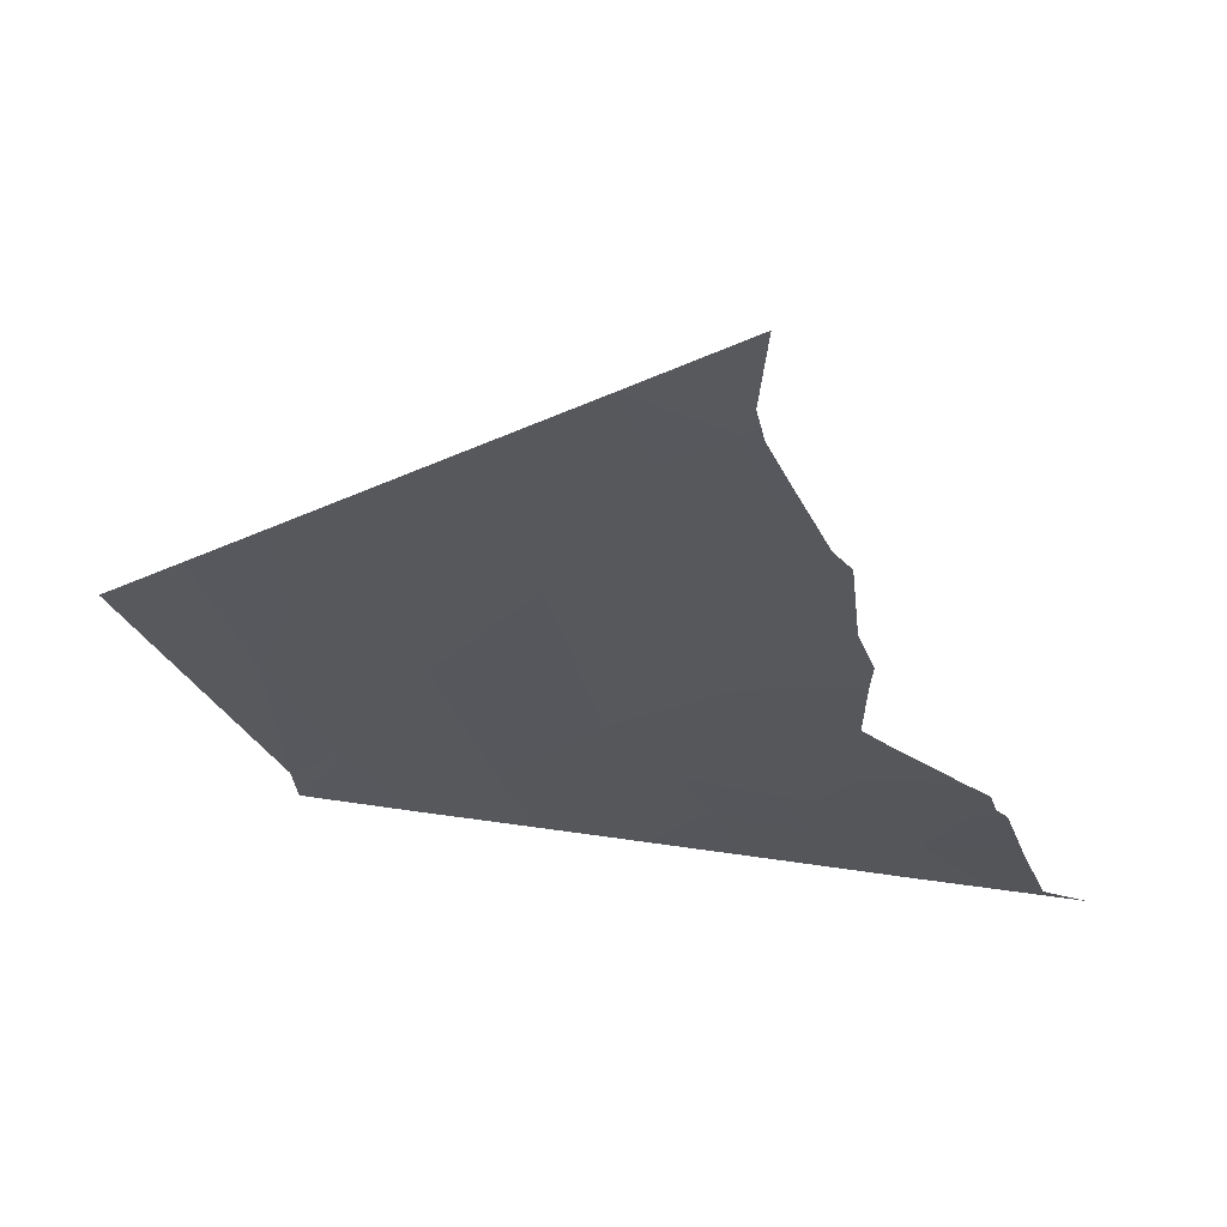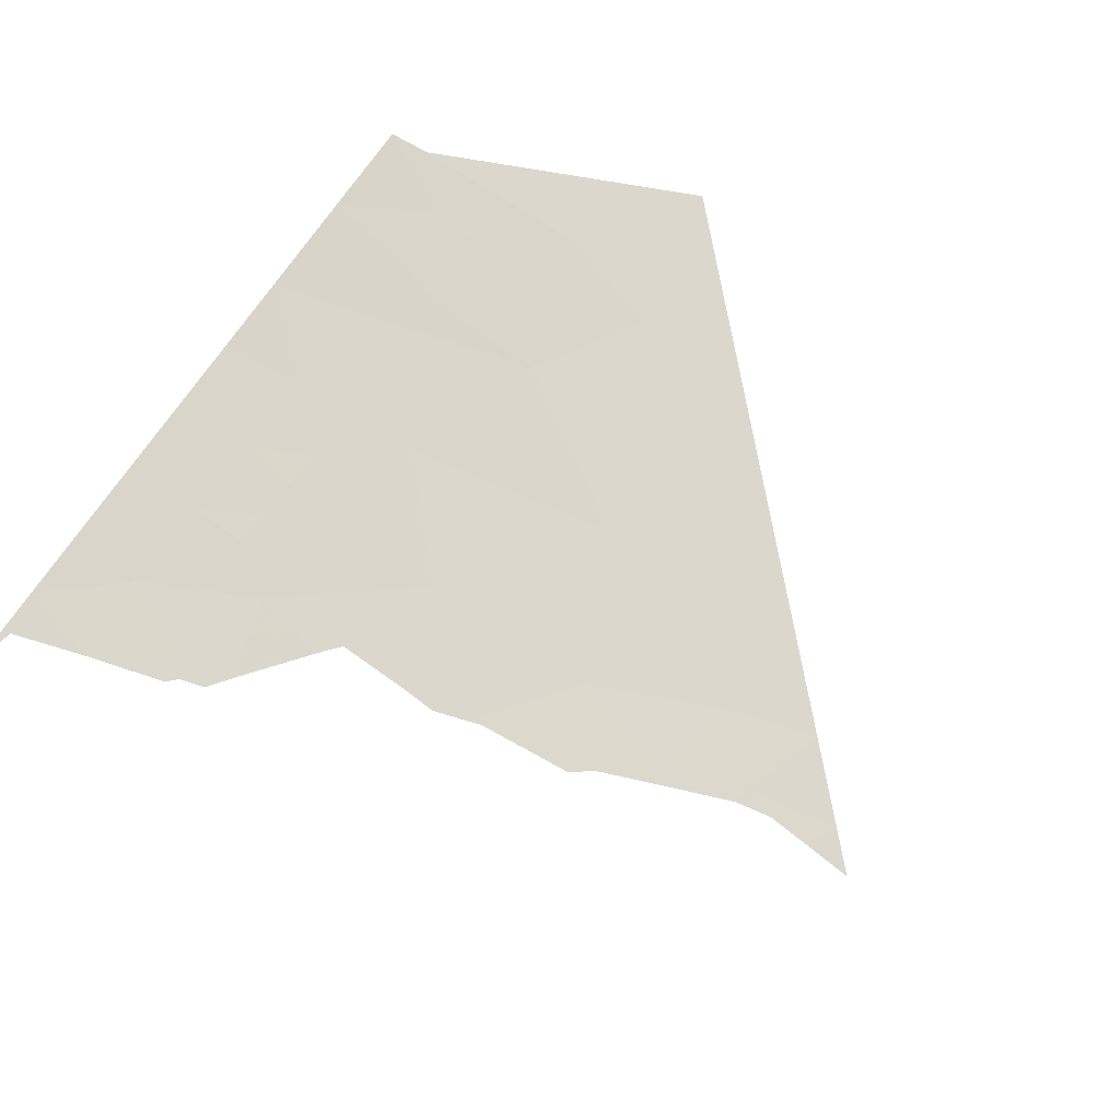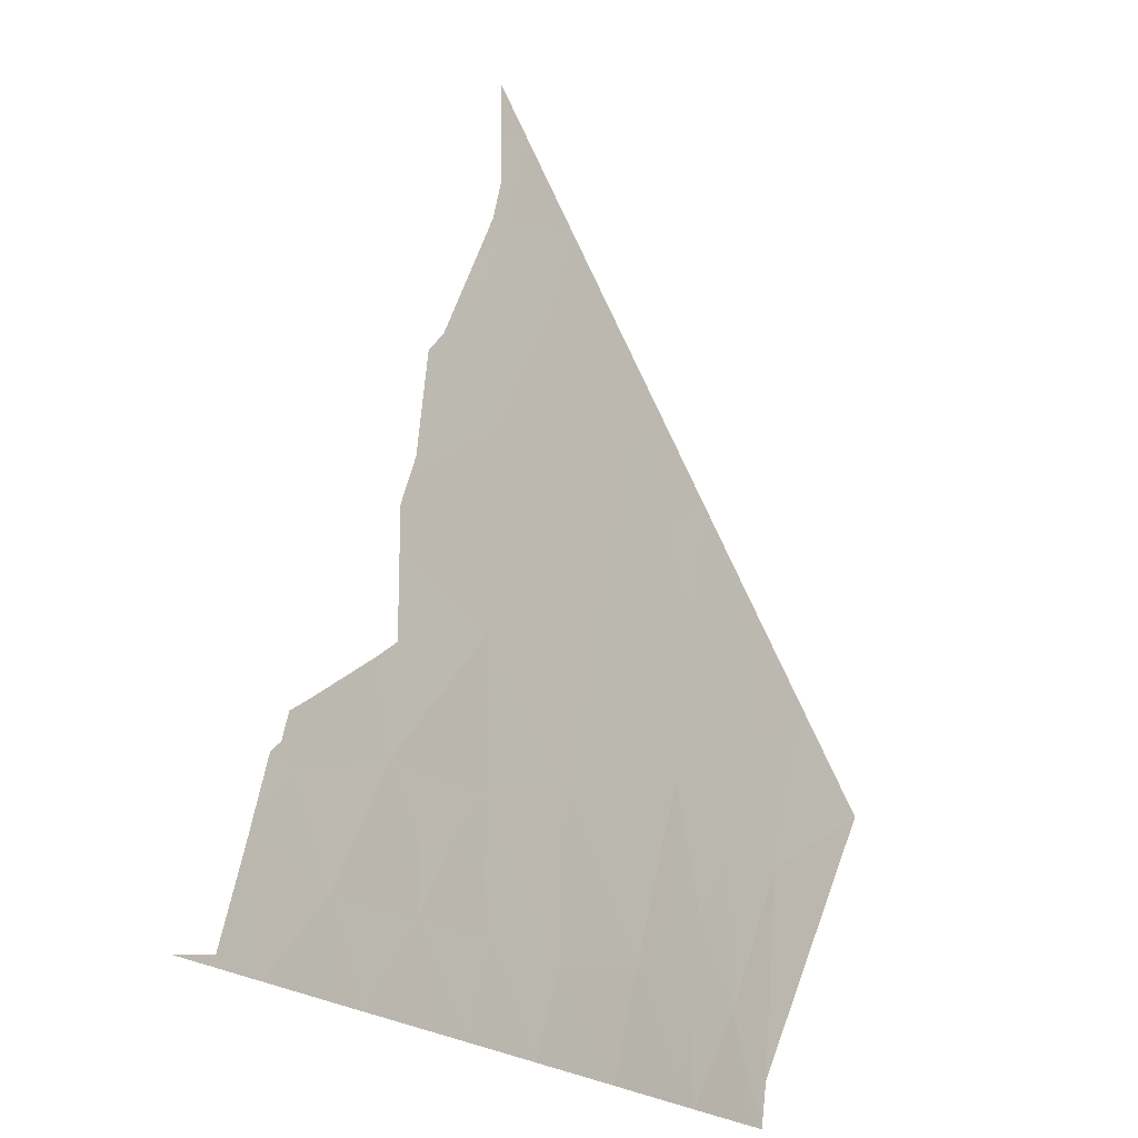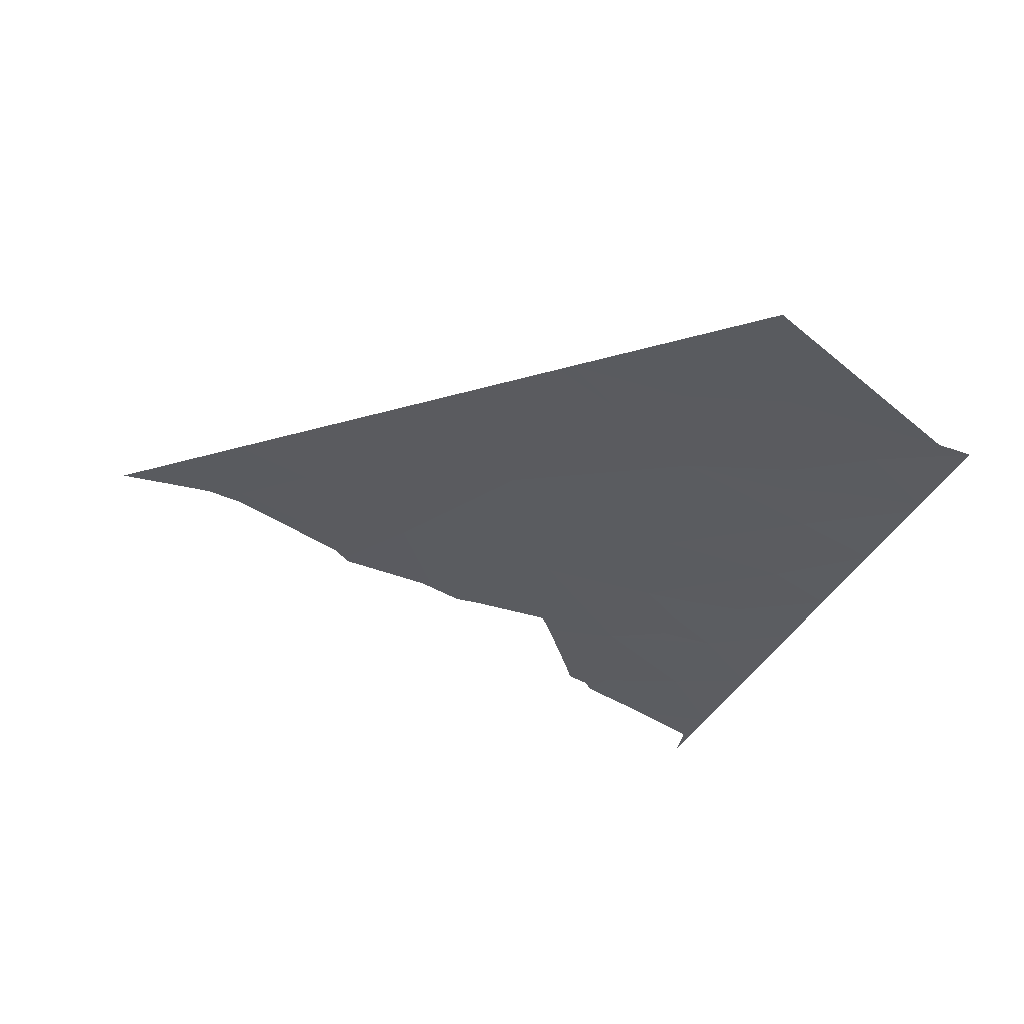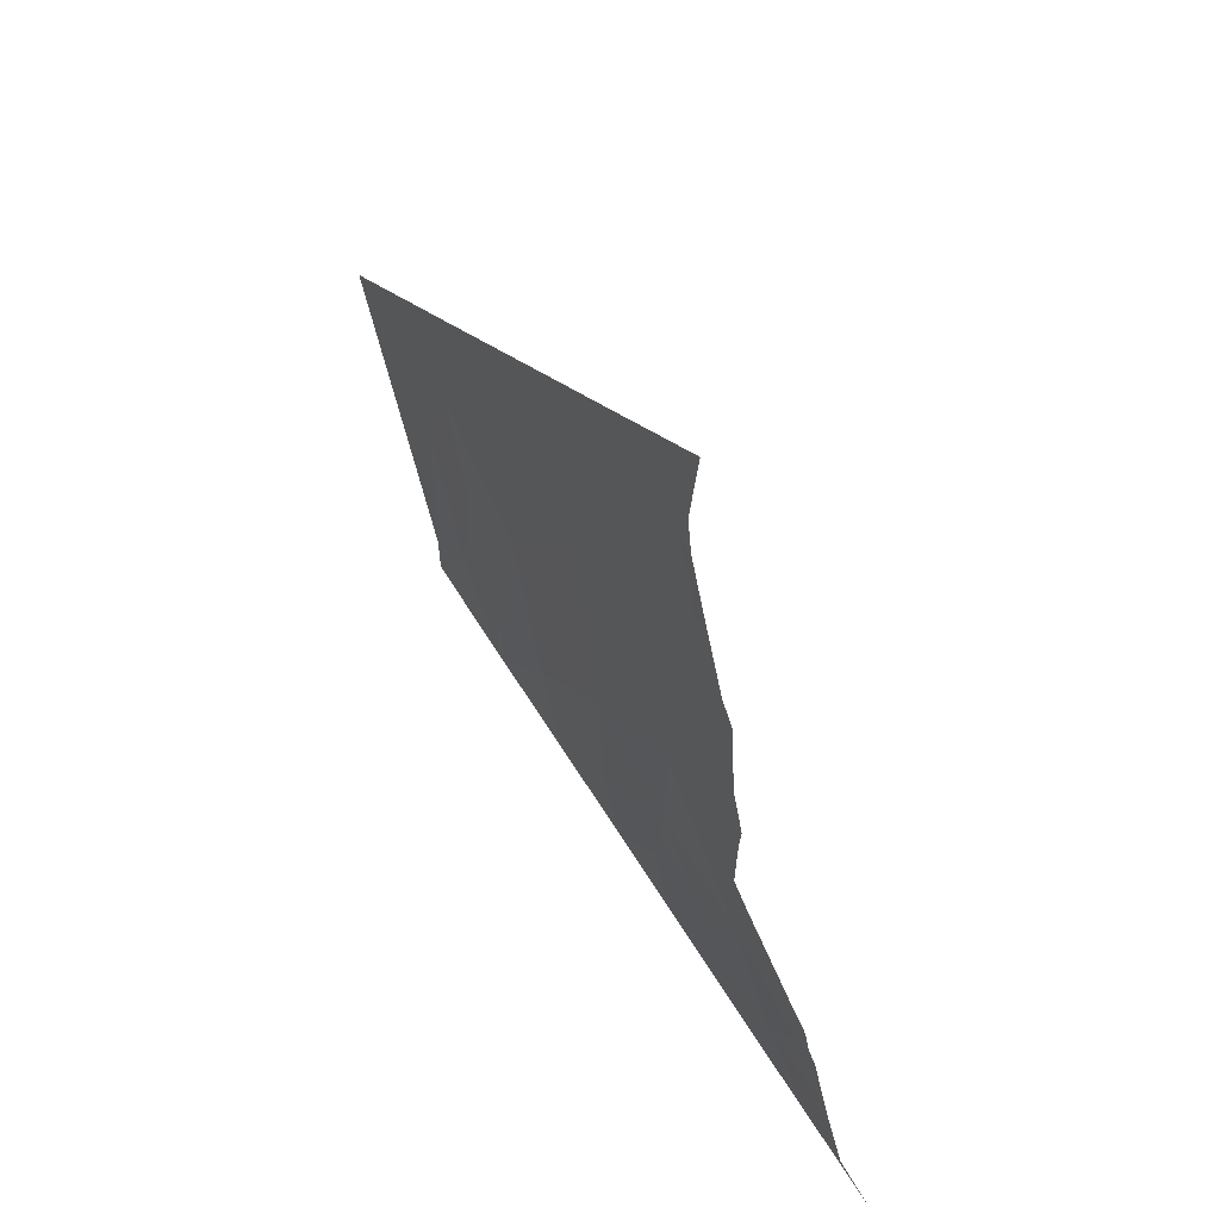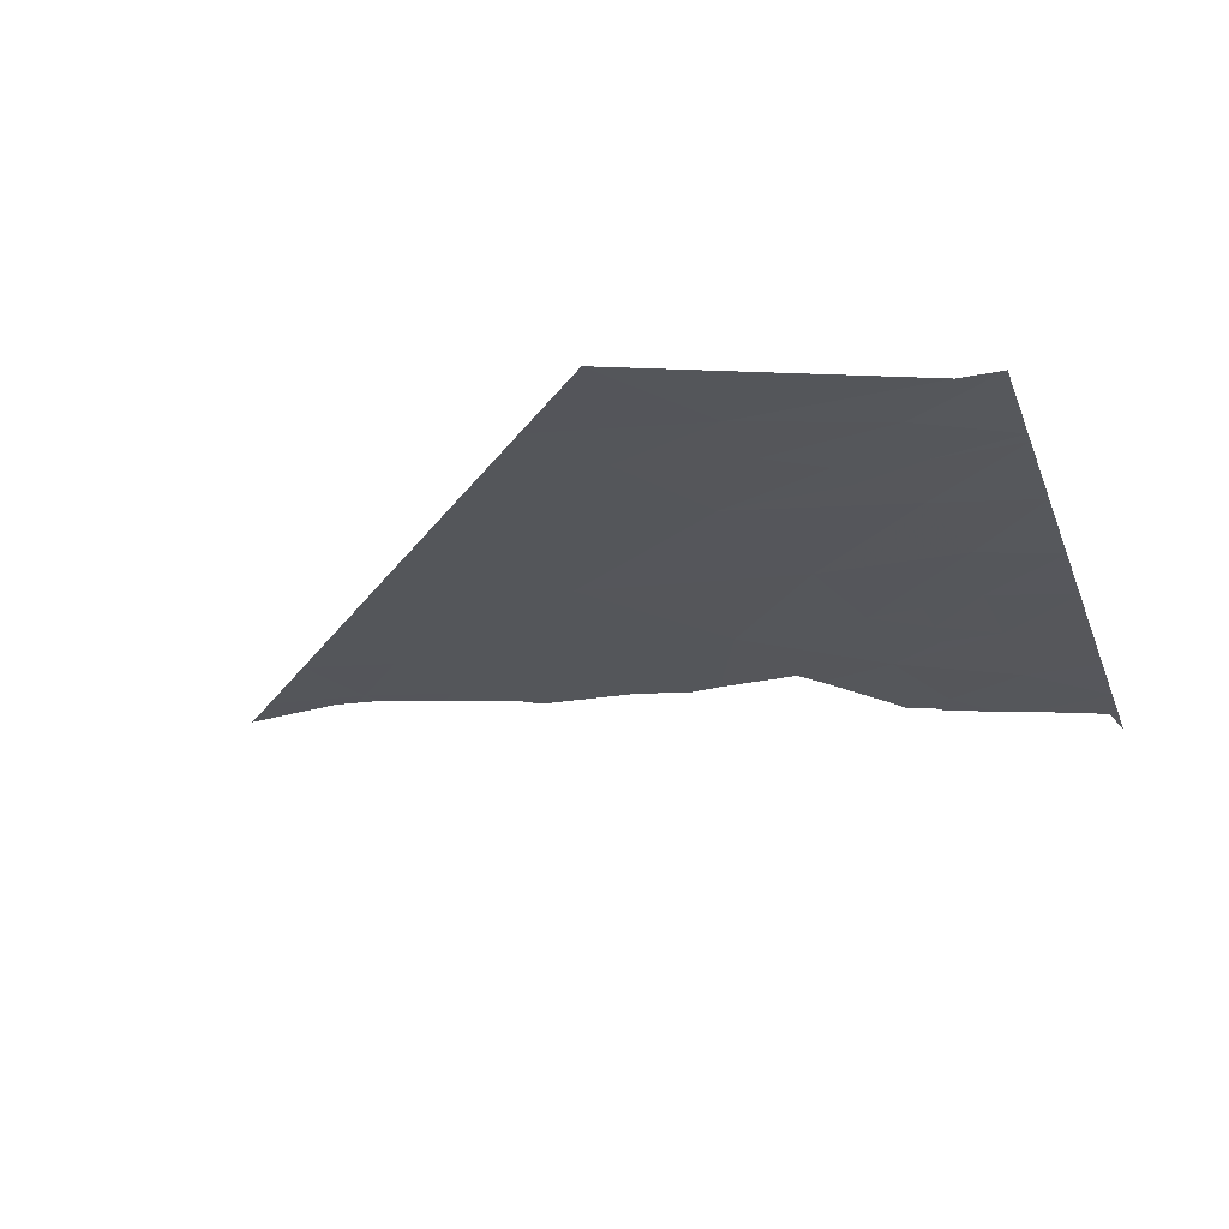
<metadata>
{"format":"obj","ext":"obj","renderer":"f3d","projection":"perspective","resolution":1024,"background":"white","views":[{"elev":62.6,"azim":-172.8,"up":"+Z"},{"elev":75.7,"azim":-55.1,"up":"+Y"},{"elev":-22.9,"azim":-54.2,"up":"+Z"},{"elev":-36.9,"azim":67.1,"up":"+Y"},{"elev":65.4,"azim":-123.2,"up":"+Z"},{"elev":-28.7,"azim":107.7,"up":"+Y"}]}
</metadata>
<code>
v 10.63 56.2 -15.91
v 11.7 56.12 -15.31
v 11.29 56.13 -14.74
v 10.27 56.16 -13.45
v 10.51 56.15 -13.74
v 10.88 56.11 -13.24
v 9.678 56.22 -14.33
v 11.35 56.18 -16.44
v 12.01 56.14 -16.33
v 7.5 56.36 -17.19
v 7.177 56.37 -16.66
v 7.51 56.35 -17.76
v 8.62 56.32 -17.12
v 9.223 56.28 -16.38
v 8.207 56.33 -16.64
v 10.97 56.22 -16.96
v 10.63 56.24 -17.04
v 10.81 56.25 -17.72
v 11.45 56.23 -17.65
v 9.934 56.17 -13.16
v 9.41 56.2 -12.98
v 8.269 56.29 -13.63
v 8.207 56.32 -15.4
v 10.98 56.11 -13.35
v 9.812 56.15 -12.18
v 8.881 56.21 -12.31
v 9.187 56.17 -11.55
v 8.033 56.28 -12.56
v 8.314 56.24 -11.78
v 8.511 56.19 -10.87
v 8.205 56.22 -11.02
v 8.238 56.33 -17.16
v 12.45 56.06 -14.82
v 13.22 56.03 -15.58
v 11.73 56.08 -14.09
v 11.63 56.09 -13.99
v 9.144 56.17 -11.51
v 10.4 56.13 -12.76
v 9.917 56.15 -12.28
v 10.78 56.15 -14.34
v 7.626 56.32 -13.06
v 7.795 56.3 -12.66
v 8.071 56.32 -18.54
v 8.851 56.31 -18.54
v 8.32 56.33 -17.72
v 11.88 56.25 -18.54
v 11.73 56.25 -18.54
v 10.91 56.27 -18.54
v 10.79 56.27 -18.54
v 11.92 56.23 -18.14
v 10.13 56.27 -17.56
v 9.146 56.3 -17.77
v 9.838 56.29 -18.54
v 9.045 56.31 -18.54
v 6.942 56.35 -18.54
v 7.695 56.33 -18.54
v 7.825 56.34 -17.19
v 6.578 56.37 -17.8
v 6.606 56.35 -18.54
v 9.971 56.29 -18.54
v 5.91 56.37 -18.54
v 6.227 56.4 -17.02
v 5.823 56.4 -17.39
v 5.094 56.38 -18.54
v 5.485 56.37 -18.54
v 5.435 56.38 -18.47
v 5.522 56.38 -18.34
v 5.485 56.38 -18.46
v 7.513 56.33 -13.2
v 7.465 56.33 -13.26
v 7.363 56.35 -14.2
v 7.314 56.35 -14.34
v 7.205 56.36 -14.67
v 6.351 56.4 -16.43
v 6.131 56.41 -16.59
v 6.09 56.41 -16.73
v 6.061 56.41 -16.83
v 5.957 56.41 -16.94
v 7.224 56.37 -15.74
v 7.219 56.37 -14.98
v 8.433 56.2 -10.8
v 8.201 56.22 -10.95
v 8.229 56.23 -11.44
v 8.177 56.21 -10.54
v 8.184 56.24 -11.66
v 8.153 56.25 -11.81
v 5.721 56.4 -17.73
v 5.774 56.4 -17.55
v 7.004 56.38 -15.93
v 7.899 56.28 -12.41
v 8.125 56.26 -11.87
f 3 2 1
f 6 5 4
f 5 7 4
f 2 9 8
f 12 11 10
f 15 14 13
f 16 1 8
f 18 17 16
f 19 18 16
f 21 20 7
f 16 17 1
f 23 22 7
f 14 23 7
f 7 1 14
f 6 24 5
f 11 23 15
f 26 25 21
f 21 22 26
f 27 25 26
f 28 26 22
f 31 30 29
f 28 29 26
f 15 13 32
f 34 9 33
f 9 2 33
f 2 3 35
f 35 33 2
f 3 36 35
f 37 27 26
f 26 29 37
f 30 37 29
f 39 38 20
f 20 21 39
f 25 39 21
f 24 36 40
f 42 28 41
f 23 14 15
f 20 38 4
f 4 7 20
f 45 44 43
f 47 19 46
f 49 18 48
f 48 18 19
f 19 47 48
f 9 34 50
f 50 19 9
f 46 19 50
f 52 14 51
f 51 53 52
f 54 52 53
f 5 24 40
f 40 7 5
f 12 56 55
f 22 21 7
f 57 15 32
f 11 15 57
f 11 57 10
f 45 52 44
f 52 54 44
f 13 14 52
f 45 13 52
f 59 58 55
f 57 12 10
f 32 13 45
f 12 57 45
f 57 32 45
f 18 49 51
f 49 60 51
f 53 51 60
f 12 45 43
f 43 56 12
f 58 59 61
f 11 12 58
f 12 55 58
f 7 40 1
f 58 63 62
f 11 58 62
f 38 6 4
f 36 3 40
f 3 1 40
f 18 51 17
f 51 14 1
f 17 51 1
f 1 2 8
f 19 16 8
f 9 19 8
f 66 65 64
f 68 67 65
f 68 65 66
f 70 69 22
f 70 22 71
f 71 22 72
f 72 22 23
f 23 73 72
f 75 74 11
f 75 11 62
f 62 76 75
f 76 62 77
f 41 28 22
f 41 22 69
f 77 62 78
f 79 23 11
f 73 23 80
f 80 23 79
f 82 81 30
f 30 31 82
f 31 29 83
f 84 81 82
f 83 29 85
f 85 29 86
f 58 61 87
f 61 65 67
f 67 87 61
f 78 62 63
f 63 58 88
f 88 58 87
f 79 11 89
f 89 11 74
f 29 28 90
f 90 28 42
f 86 29 91
f 91 29 90

</code>
